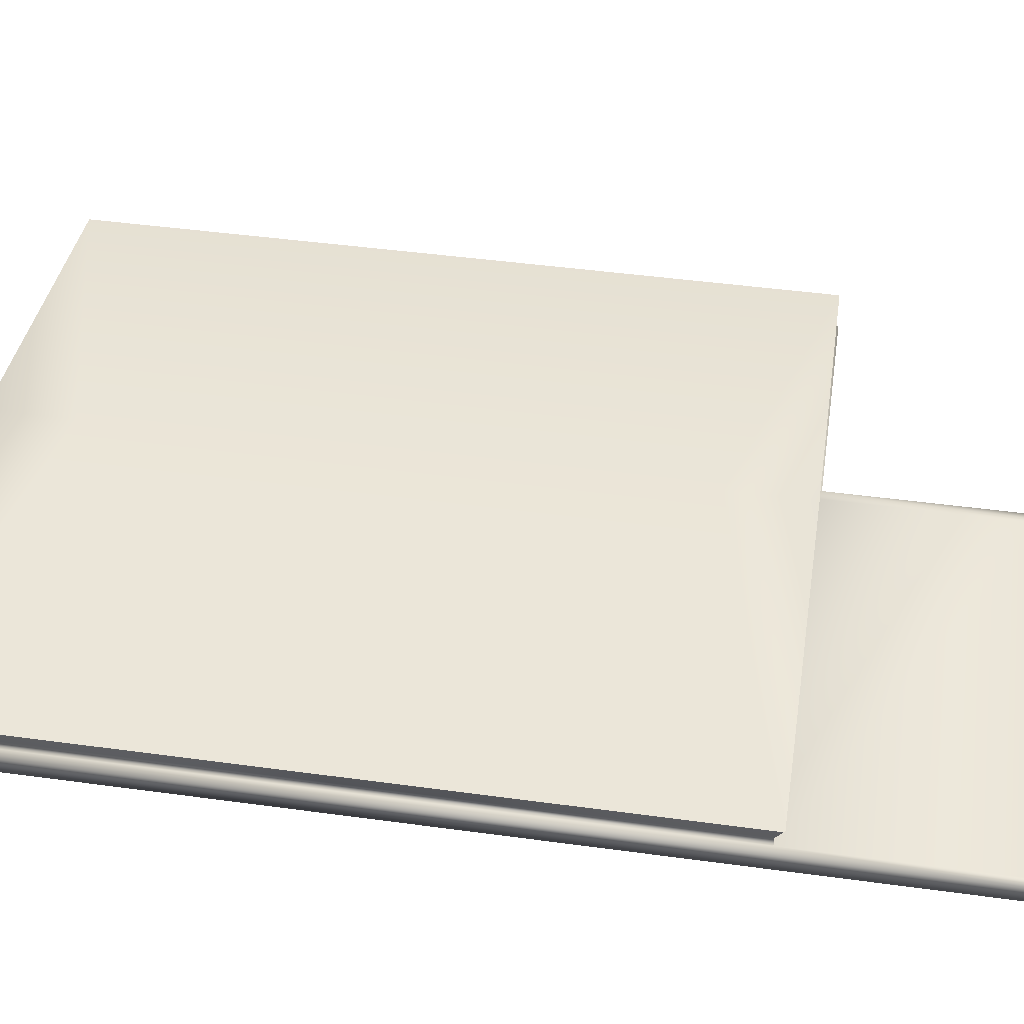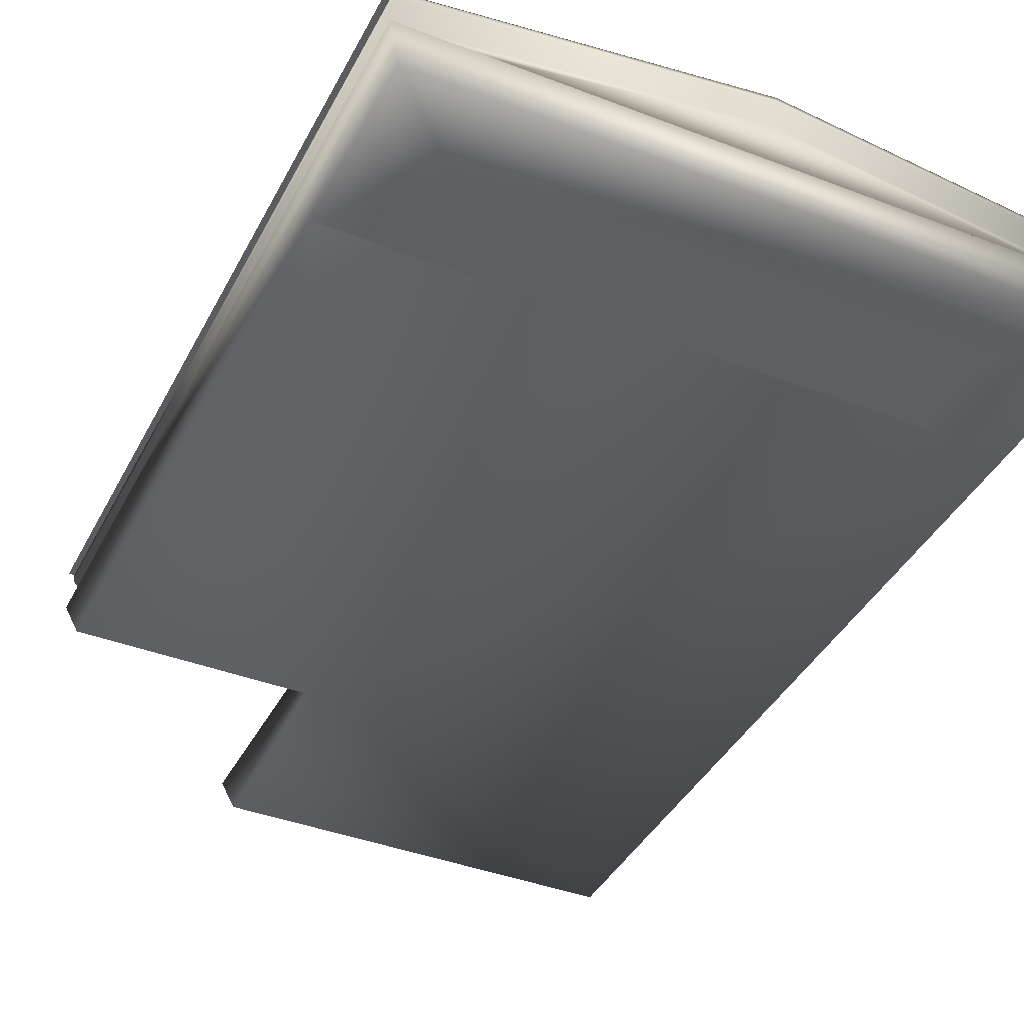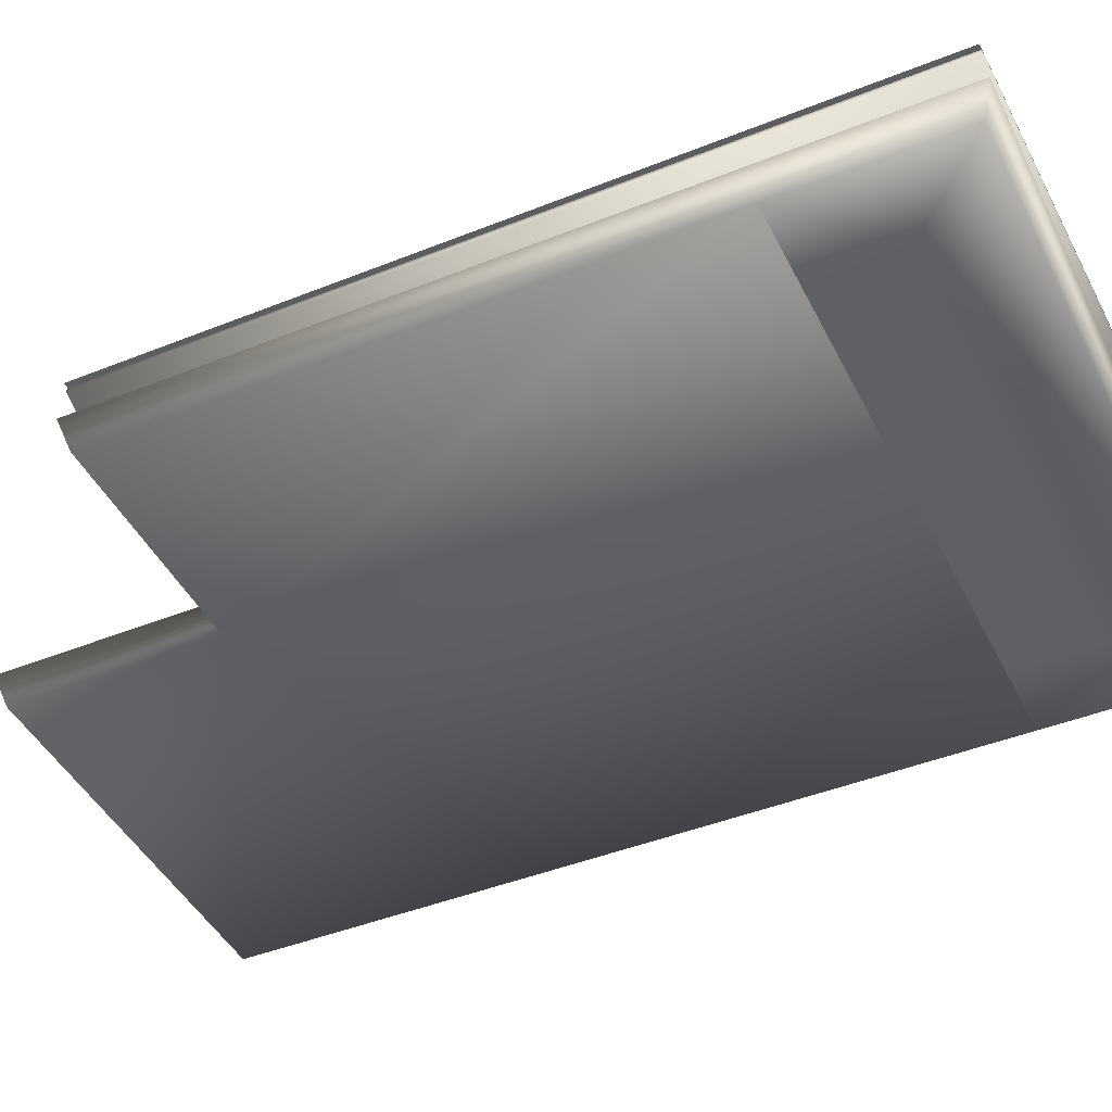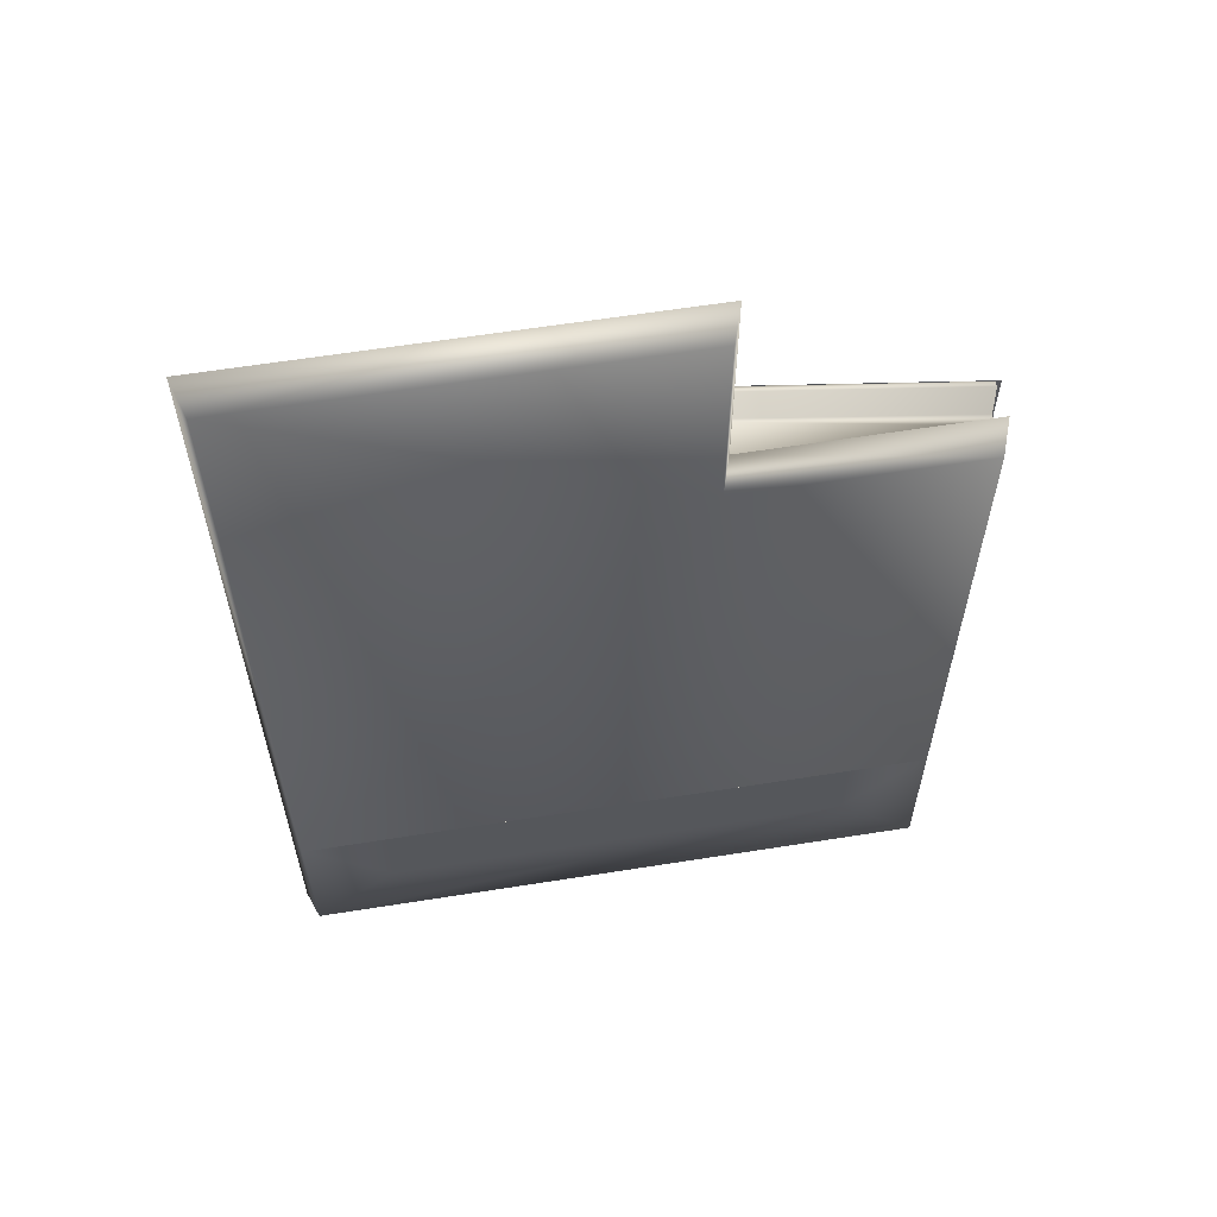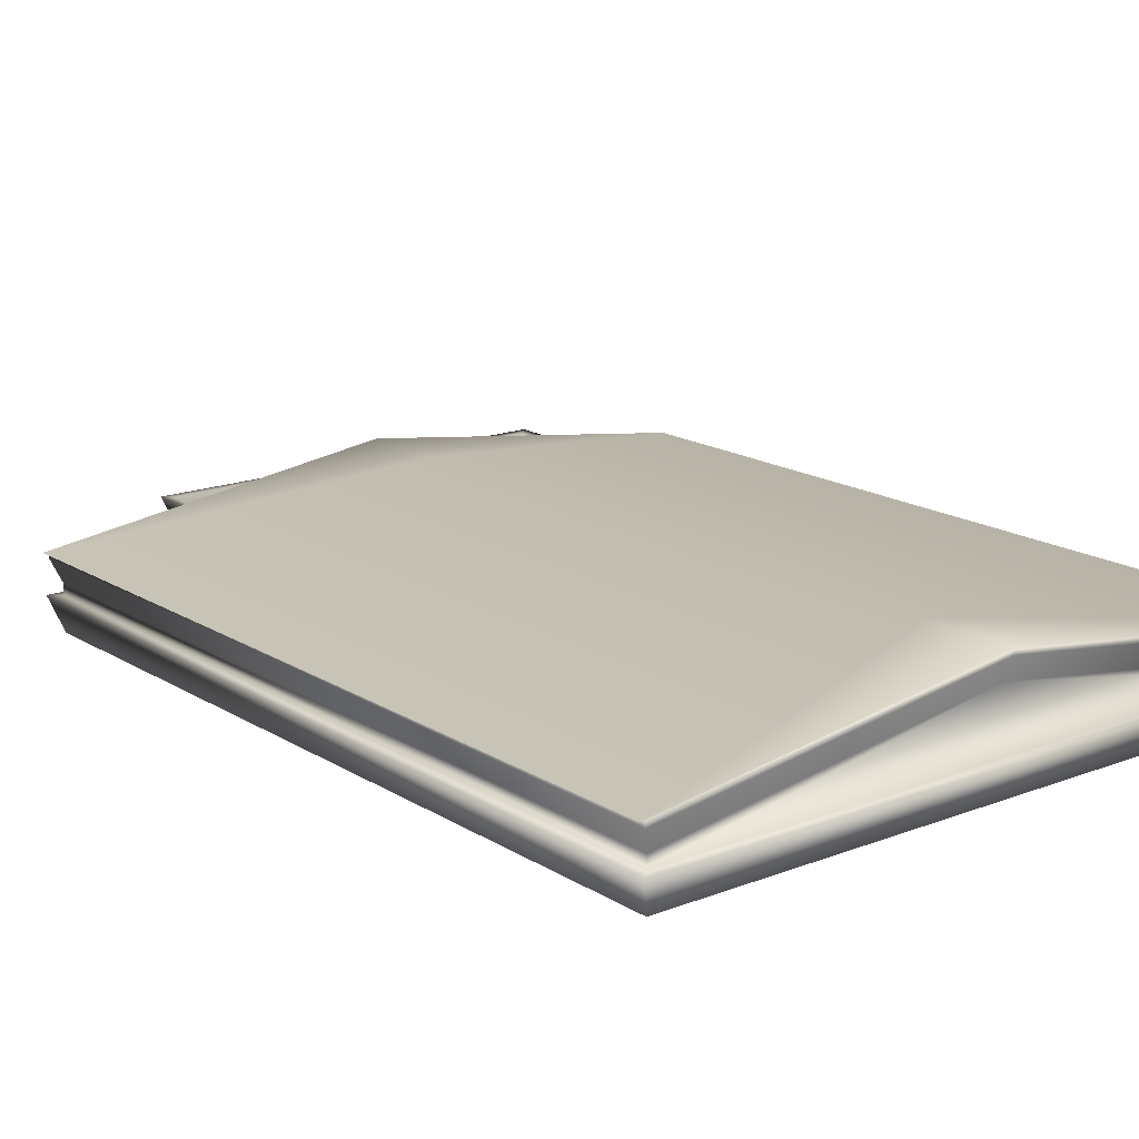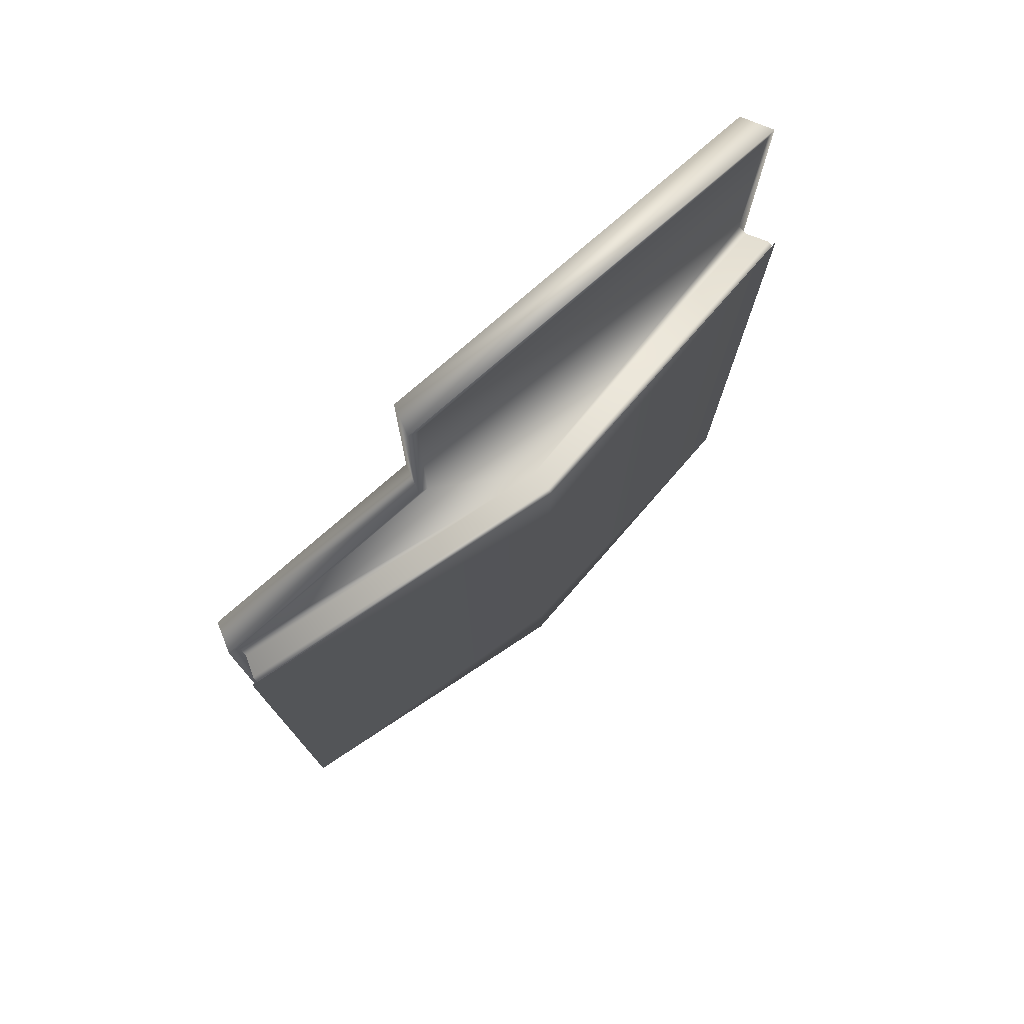
<metadata>
{"format":"obj","ext":"obj","renderer":"f3d","projection":"perspective","resolution":1024,"background":"white","views":[{"elev":45.7,"azim":-81.1,"up":"+Y"},{"elev":-40.1,"azim":154.6,"up":"+Y"},{"elev":-44.0,"azim":115.2,"up":"+Y"},{"elev":61.1,"azim":-9.2,"up":"+Z"},{"elev":16.5,"azim":141.5,"up":"+Y"},{"elev":77.3,"azim":138.9,"up":"+Z"}]}
</metadata>
<code>
o paganroof
v 56 0 -584
v 408 0 -584
v 56 0 -648
v 408 0 -648
v -8 0 8
v 296 0 8
v 296 0 -152
v 472 0 -152
v 472 0 -712
v -8 0 -712
v -16 24 16
v -8 0 -584
v 472 0 -584
v 304 24 -144
v 304 24 16
v 480 24 -144
v 480 24 -720
v -16 24 -720
v -8 24 -712
v 472 24 -712
v -8 24 8
v 296 24 8
v 472 24 -152
v -8 24 -152
v 296 24 -152
v 232 66 -712
v 472 32 -712
v 232 66 -152
v 472 32 -152
v -8 32 -152
v -8 32 -712
v 232 82 -718
v 232 82 -146
v 478 48 -146
v 478 48 -718
v -14 48 -146
v -14 48 -718
v 232 86 -718
v 232 86 -146
v 478 52 -146
v 478 52 -718
v -14 52 -146
v -14 52 -718
v 232 86 -654
v 232 86 -210
v 414 61 -210
v 50 61 -210
v 414 61 -654
v 50 61 -654
v 482 52 -718
v 482 52 -146
v -18 52 -146
v -18 52 -718
f 13 8 7
f 7 6 5
f 5 12 7
f 12 13 7
f 6 14 15
f 16 8 13
f 10 17 9
f 8 14 7
f 6 11 5
f 17 23 16
f 18 20 17
f 14 22 15
f 14 23 25
f 15 21 11
f 12 11 18
f 11 21 24
f 20 19 26
f 24 25 28
f 25 23 28
f 24 31 19
f 20 26 27
f 24 28 30
f 20 29 23
f 28 23 29
f 26 19 31
f 30 33 36
f 30 37 31
f 29 33 28
f 31 32 26
f 27 34 29
f 27 32 35
f 33 42 36
f 36 43 37
f 33 40 39
f 32 43 38
f 35 40 34
f 32 41 35
f 45 50 44
f 45 39 51
f 38 44 50
f 44 52 45
f 39 45 52
f 44 38 53
f 6 7 14
f 13 9 17
f 17 16 13
f 10 18 17
f 8 16 14
f 6 15 11
f 17 20 23
f 18 19 20
f 14 25 22
f 14 16 23
f 15 22 21
f 18 10 12
f 12 5 11
f 19 18 24
f 18 11 24
f 24 30 31
f 20 27 29
f 30 28 33
f 30 36 37
f 29 34 33
f 31 37 32
f 27 35 34
f 27 26 32
f 33 39 42
f 36 42 43
f 33 34 40
f 32 37 43
f 35 41 40
f 32 38 41
f 45 51 50
f 44 53 52
f 2 3 4
f 22 24 21
f 46 44 45
f 45 49 47
f 2 1 3
f 22 25 24
f 46 48 44
f 45 44 49
f 38 48 41
f 38 49 44
f 39 46 45
f 39 47 42
f 49 42 47
f 40 48 46
f 38 44 48
f 38 43 49
f 39 40 46
f 39 45 47
f 49 43 42
f 40 41 48
f 10 4 3
f 12 3 1
f 4 13 2
f 10 9 4
f 12 10 3
f 4 9 13

</code>
